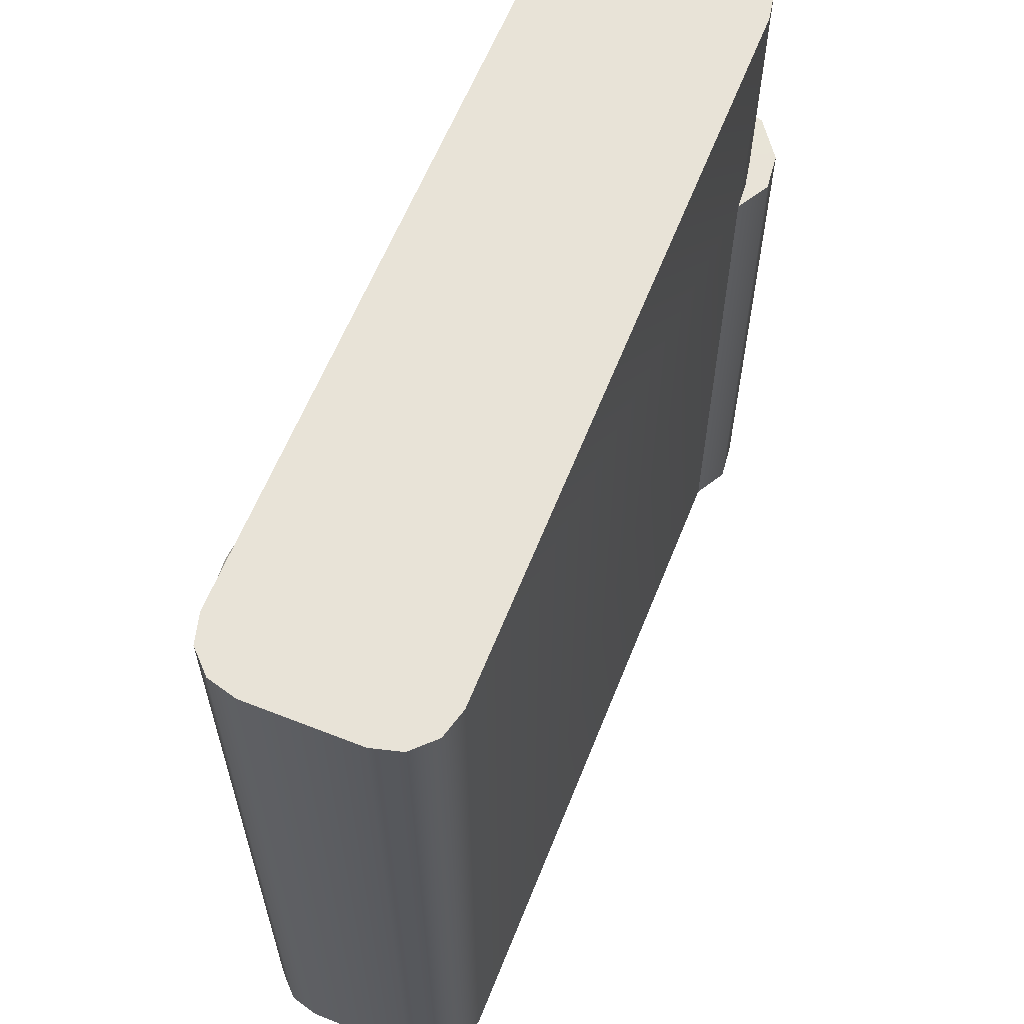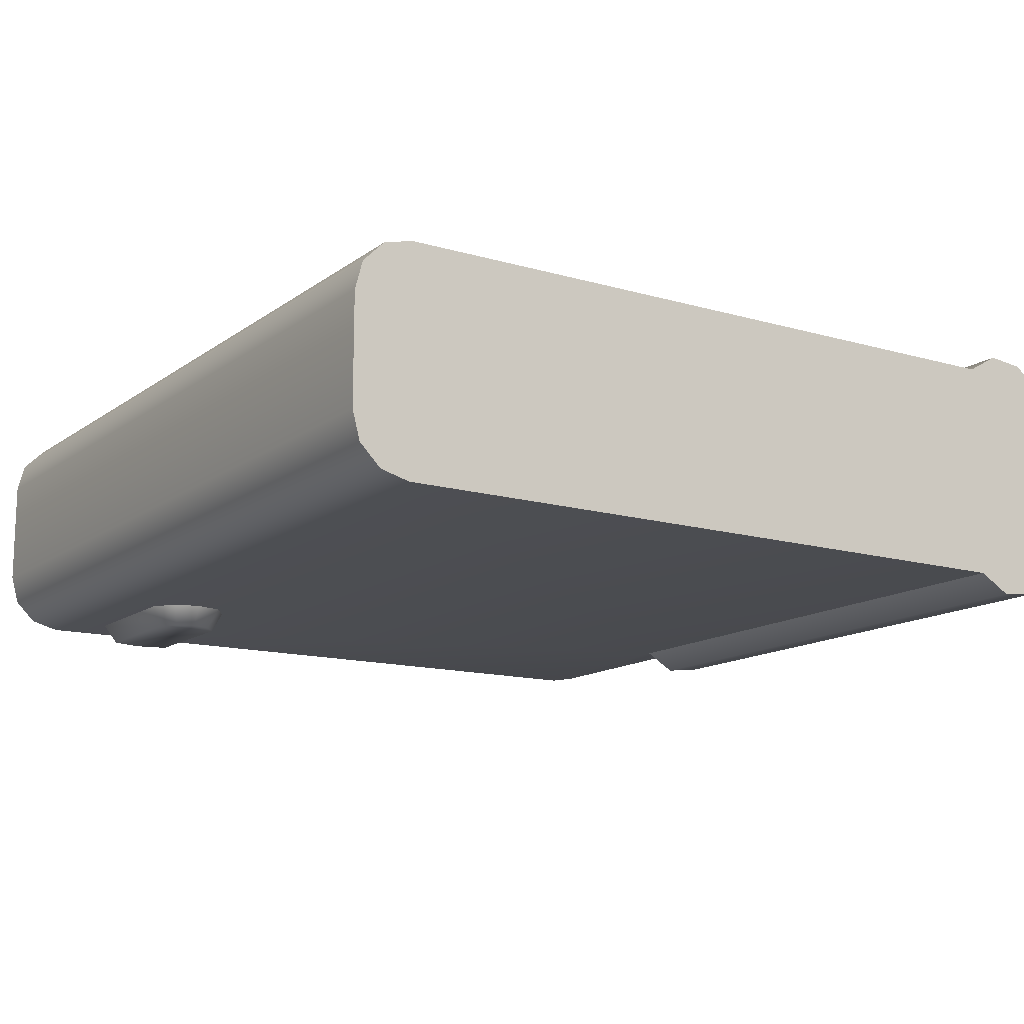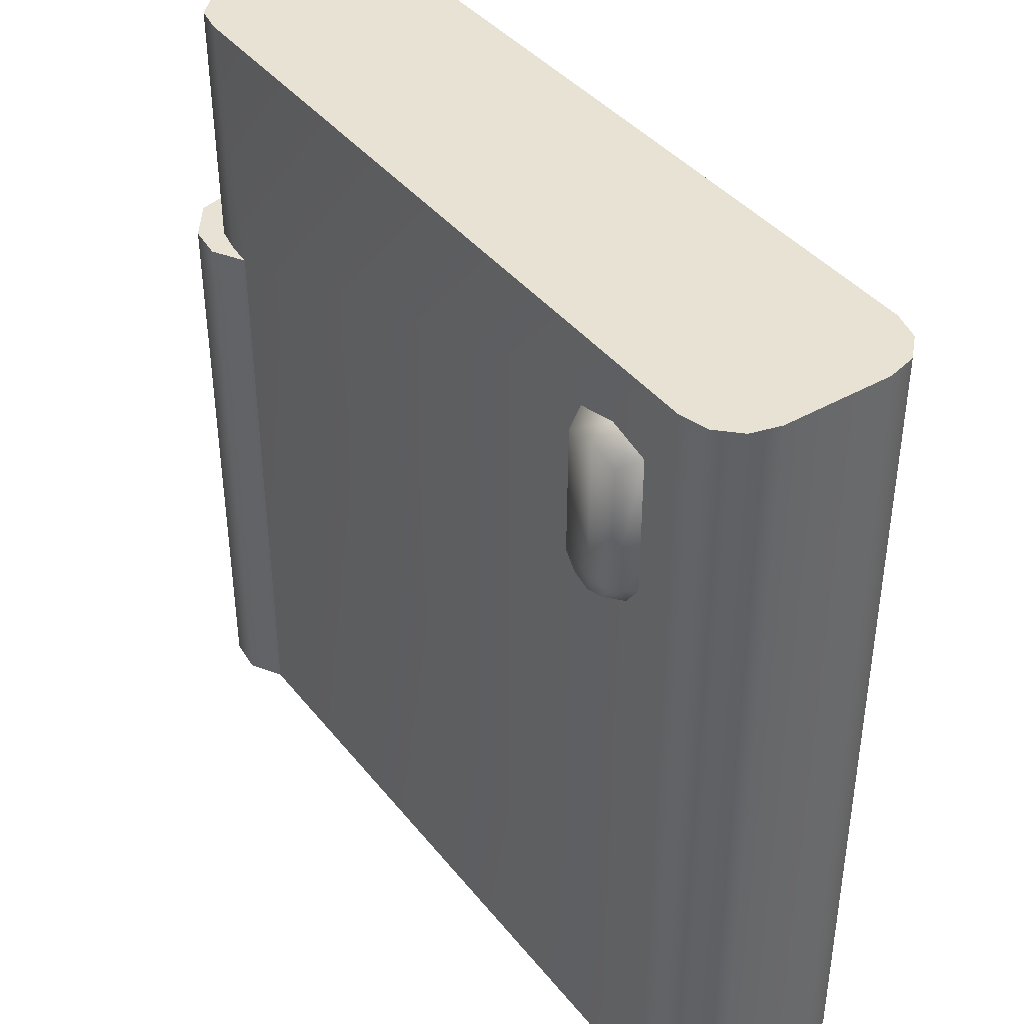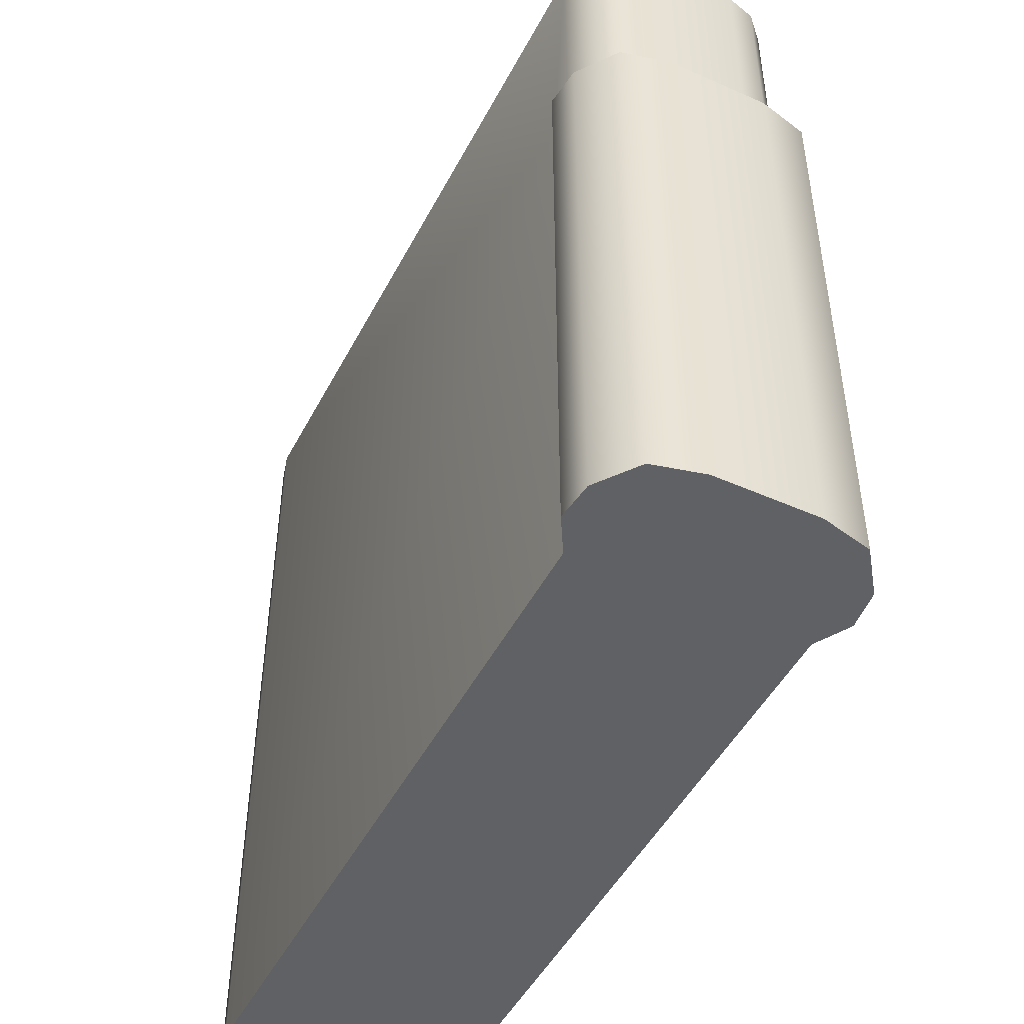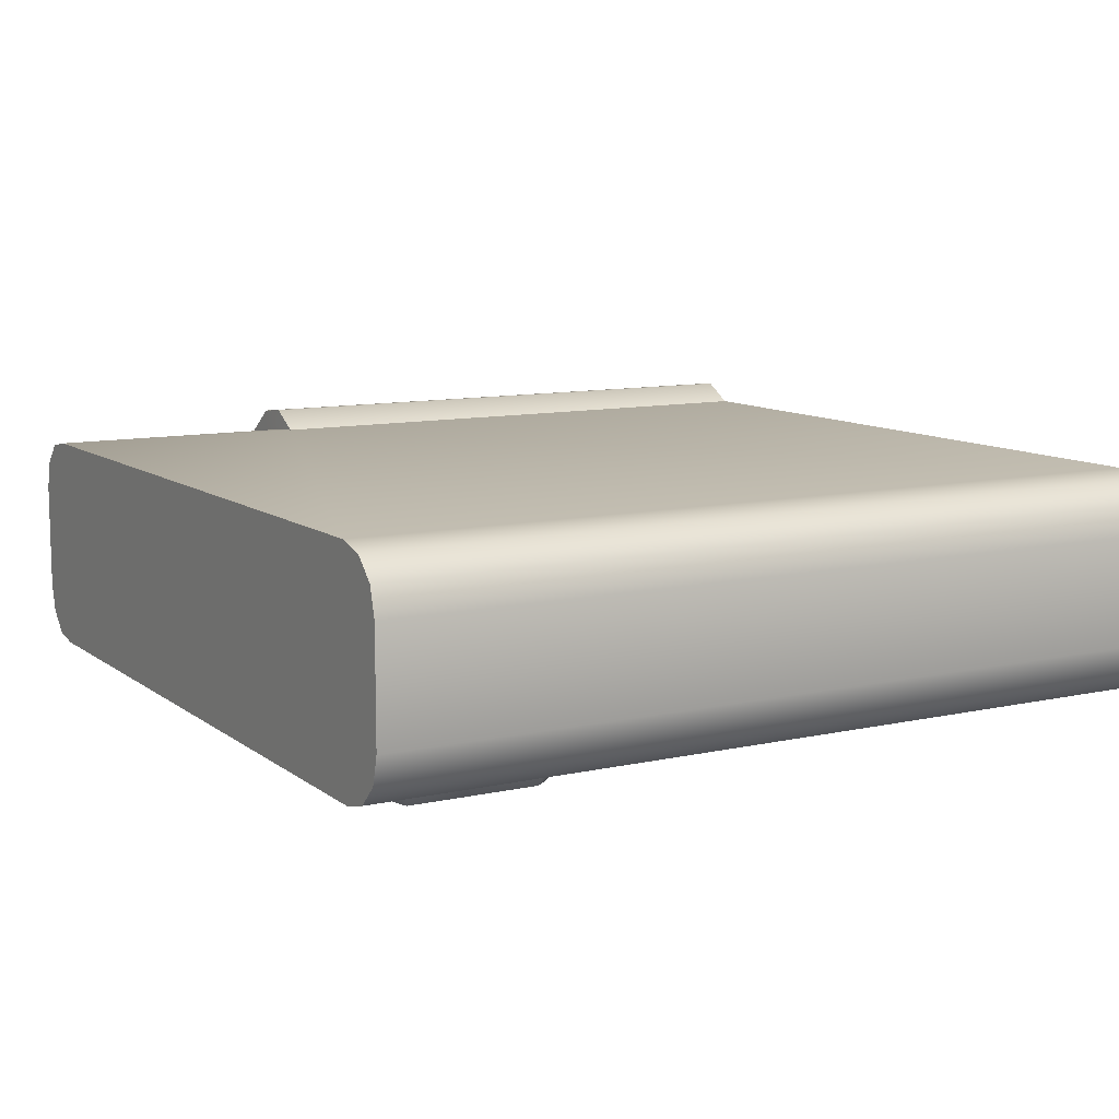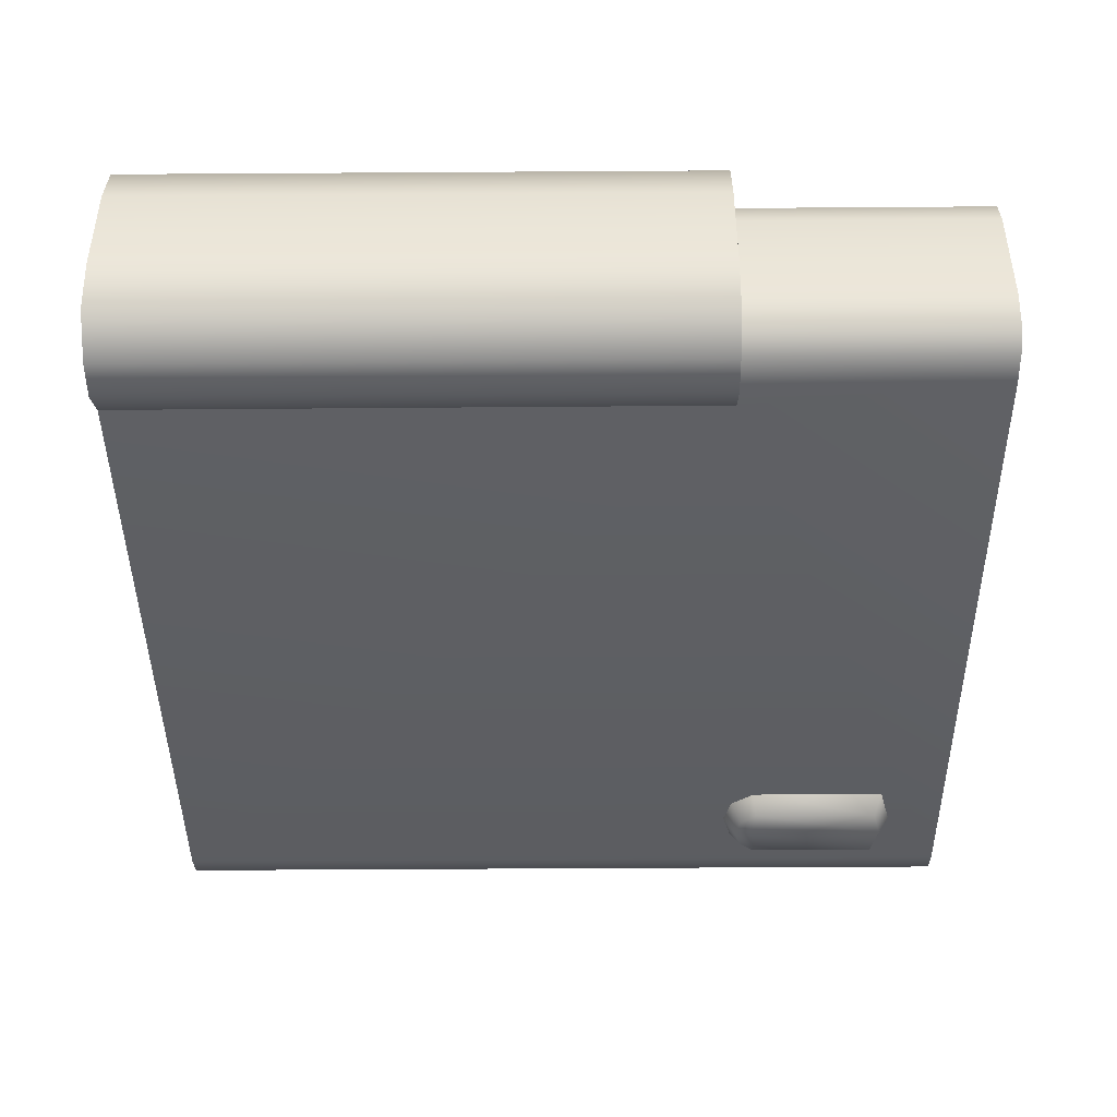
<metadata>
{"format":"obj","ext":"obj","renderer":"f3d","projection":"perspective","resolution":1024,"background":"white","views":[{"elev":61.9,"azim":111.8,"up":"+Z"},{"elev":-13.8,"azim":147.0,"up":"+Y"},{"elev":40.6,"azim":55.2,"up":"+Z"},{"elev":-48.1,"azim":-116.5,"up":"+Z"},{"elev":10.2,"azim":60.1,"up":"+Y"},{"elev":-43.6,"azim":-89.5,"up":"+Y"}]}
</metadata>
<code>
g Bangboo_Eous001_Weapon_04_LOD0
v -0.7138 0.02602 0.1246
v -0.7084 0.02637 0.1245
v -0.7138 0.02602 0.1776
v -0.551 0.01452 0.1776
v -0.551 -0.00823 0.1776
v -0.5526 -0.01423 0.1776
v -0.5526 0.02051 0.1776
v -0.557 0.02489 0.1776
v -0.557 -0.0186 0.1776
v -0.563 0.02649 0.1776
v -0.563 -0.0202 0.1776
v -0.7138 0.02602 0.1776
v -0.7138 -0.01973 0.1776
v -0.7198 0.02489 0.1776
v -0.7198 -0.0186 0.1776
v -0.7242 0.02051 0.1776
v -0.7242 -0.01423 0.1776
v -0.7258 0.01452 0.1776
v -0.7258 -0.00823 0.1776
v -0.5526 -0.01423 0.002179
v -0.551 -0.00823 0.002179
v -0.551 0.01452 0.002179
v -0.5526 0.02051 0.002179
v -0.557 -0.0186 0.002179
v -0.557 0.02489 0.002179
v -0.563 -0.0202 0.002179
v -0.563 0.02649 0.002179
v -0.7084 -0.02021 0.002179
v -0.7084 0.02649 0.002179
v -0.7153 -0.02418 0.002179
v -0.7153 0.03047 0.002179
v -0.723 0.02964 0.002179
v -0.723 -0.02335 0.002179
v -0.7311 -0.01742 0.002179
v -0.7311 0.0237 0.002179
v -0.7336 -0.007255 0.002179
v -0.7336 0.01354 0.002179
v -0.563 -0.0202 0.002179
v -0.7084 -0.02021 0.002179
v -0.7084 -0.02008 0.1245
v -0.563 -0.0202 0.1776
v -0.557 -0.0186 0.1776
v -0.557 -0.0186 0.002179
v -0.5526 -0.01423 0.1776
v -0.5526 -0.01423 0.002179
v -0.551 -0.00823 0.1776
v -0.551 -0.00823 0.002179
v -0.551 0.01452 0.002179
v -0.551 0.01452 0.1776
v -0.5526 0.02051 0.002179
v -0.5526 0.02051 0.1776
v -0.557 0.02489 0.002179
v -0.557 0.02489 0.1776
v -0.563 0.02649 0.002179
v -0.563 0.02649 0.1776
v -0.7138 -0.01973 0.1246
v -0.7084 -0.02008 0.1245
v -0.7153 -0.02408 0.1245
v -0.723 -0.02326 0.1245
v -0.7198 -0.0186 0.1246
v -0.7242 -0.01423 0.1246
v -0.7311 -0.01737 0.1245
v -0.7335 -0.007245 0.1245
v -0.7258 -0.00823 0.1246
v -0.7335 0.01353 0.1245
v -0.7258 0.01452 0.1246
v -0.7242 0.02051 0.1246
v -0.7311 0.02365 0.1245
v -0.723 0.02955 0.1245
v -0.7198 0.02489 0.1246
v -0.7138 0.02602 0.1246
v -0.7153 0.03037 0.1245
v -0.7084 0.02637 0.1245
v -0.7084 -0.02021 0.002179
v -0.7153 -0.02408 0.1245
v -0.7084 -0.02008 0.1245
v -0.7153 -0.02418 0.002179
v -0.723 -0.02326 0.1245
v -0.723 -0.02335 0.002179
v -0.7311 -0.01737 0.1245
v -0.7311 -0.01742 0.002179
v -0.7335 -0.007245 0.1245
v -0.7336 -0.007255 0.002179
v -0.7336 0.01354 0.002179
v -0.7335 0.01353 0.1245
v -0.7311 0.0237 0.002179
v -0.7311 0.02365 0.1245
v -0.723 0.02964 0.002179
v -0.723 0.02955 0.1245
v -0.7153 0.03047 0.002179
v -0.7153 0.03037 0.1245
v -0.7084 0.02649 0.002179
v -0.7084 0.02637 0.1245
v -0.7198 0.02489 0.1246
v -0.7138 0.02602 0.1246
v -0.7138 0.02602 0.1776
v -0.7198 0.02489 0.1776
v -0.7242 0.02051 0.1246
v -0.7242 0.02051 0.1776
v -0.7258 0.01452 0.1246
v -0.7258 0.01452 0.1776
v -0.7258 -0.00823 0.1246
v -0.7258 -0.00823 0.1776
v -0.7242 -0.01423 0.1776
v -0.7242 -0.01423 0.1246
v -0.7198 -0.0186 0.1776
v -0.7198 -0.0186 0.1246
v -0.7138 -0.01973 0.1776
v -0.7138 -0.01973 0.1246
v -0.563 -0.0202 0.1776
v -0.7138 0.02602 0.1776
v -0.7084 0.02637 0.1245
v -0.563 0.02649 0.1776
v -0.563 0.02649 0.002179
v -0.7084 0.02649 0.002179
v -0.5703 -0.02068 0.1634
v -0.5703 -0.02068 0.134
v -0.5725 -0.02493 0.1345
v -0.5736 -0.02068 0.1291
v -0.5752 -0.02493 0.1312
v -0.5791 -0.02493 0.13
v -0.5791 -0.02068 0.1276
v -0.5847 -0.02068 0.1291
v -0.5831 -0.02493 0.1312
v -0.588 -0.02068 0.134
v -0.5791 -0.02493 0.134
v -0.5727 -0.02493 0.1616
v -0.5791 -0.02493 0.1633
v -0.5791 -0.02068 0.1657
v -0.5858 -0.02493 0.1345
v -0.5856 -0.02493 0.1616
v -0.588 -0.02068 0.1634
g Bangboo_Eous001_Weapon_04_LOD0_0
f 3 2 1
f 6 5 4
f 7 6 4
f 6 7 8
f 9 6 8
f 9 8 10
f 11 9 10
f 11 10 12
f 13 11 12
f 13 12 14
f 15 13 14
f 15 14 16
f 17 15 16
f 17 16 18
f 19 17 18
f 22 21 20
f 23 22 20
f 23 20 24
f 25 23 24
f 25 24 26
f 27 25 26
f 27 26 28
f 29 27 28
f 28 30 29
f 30 31 29
f 31 30 32
f 30 33 32
f 32 33 34
f 35 32 34
f 35 34 36
f 37 35 36
f 40 39 38
f 41 40 38
f 41 38 42
f 38 43 42
f 42 43 44
f 43 45 44
f 44 45 46
f 45 47 46
f 46 47 48
f 49 46 48
f 49 48 50
f 51 49 50
f 51 50 52
f 53 51 52
f 53 52 54
f 55 53 54
f 58 57 56
f 58 56 59
f 56 60 59
f 59 60 61
f 62 59 61
f 62 61 63
f 61 64 63
f 65 63 64
f 66 65 64
f 66 67 65
f 67 68 65
f 69 68 67
f 70 69 67
f 70 71 69
f 71 72 69
f 73 72 71
f 76 75 74
f 75 77 74
f 75 78 77
f 78 79 77
f 78 80 79
f 80 81 79
f 80 82 81
f 82 83 81
f 84 83 82
f 85 84 82
f 84 85 86
f 85 87 86
f 86 87 88
f 87 89 88
f 88 89 90
f 89 91 90
f 90 91 92
f 91 93 92
f 96 95 94
f 97 96 94
f 97 94 98
f 99 97 98
f 99 98 100
f 101 99 100
f 101 100 102
f 103 101 102
f 104 103 102
f 105 104 102
f 106 104 105
f 107 106 105
f 108 106 107
f 109 108 107
f 108 109 40
f 110 108 40
f 113 112 111
f 112 113 114
f 115 112 114
f 118 117 116
f 117 118 119
f 118 120 119
f 119 120 121
f 121 120 118
f 122 119 121
f 122 121 123
f 121 124 123
f 123 124 125
f 126 121 118
f 124 121 126
f 127 118 116
f 126 118 127
f 128 127 116
f 128 126 127
f 129 128 116
f 130 124 126
f 124 130 125
f 130 126 128
f 131 128 129
f 131 130 128
f 125 130 131
f 132 131 129
f 132 125 131

</code>
